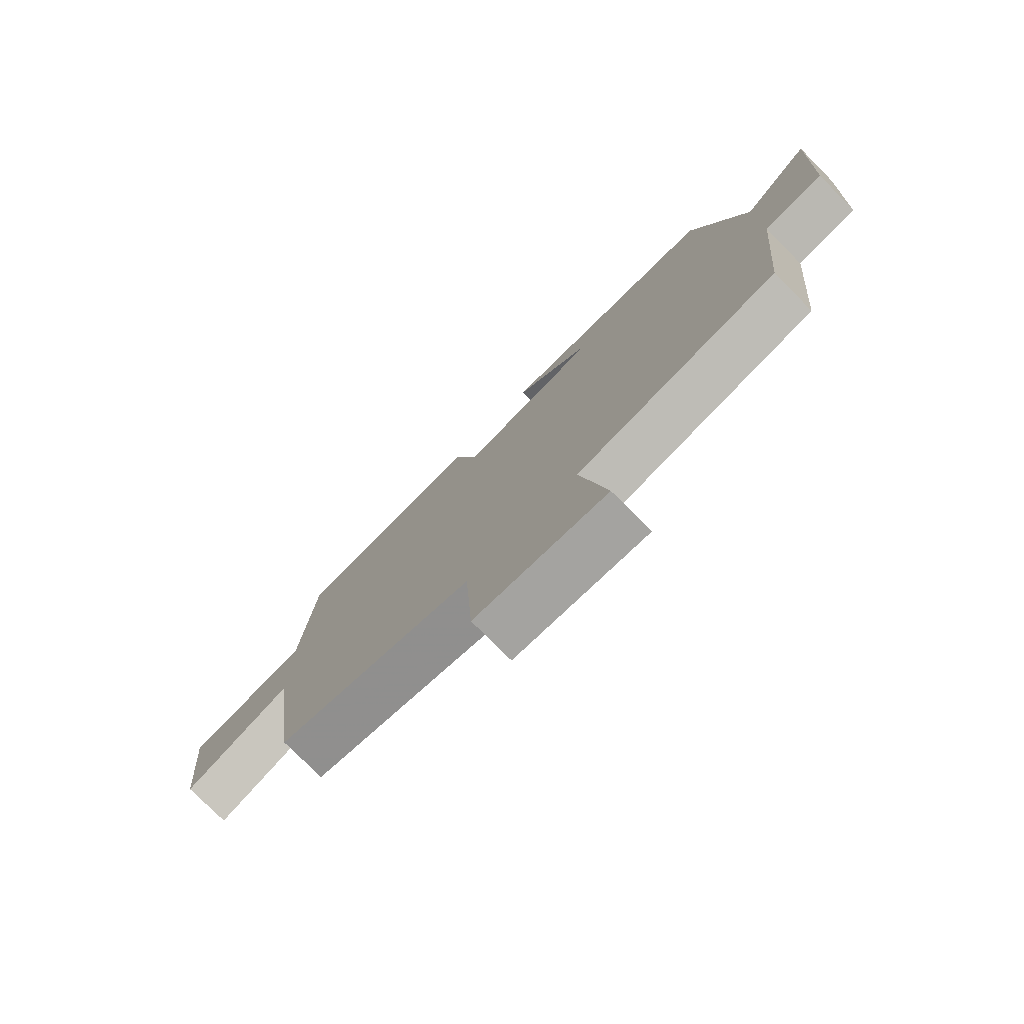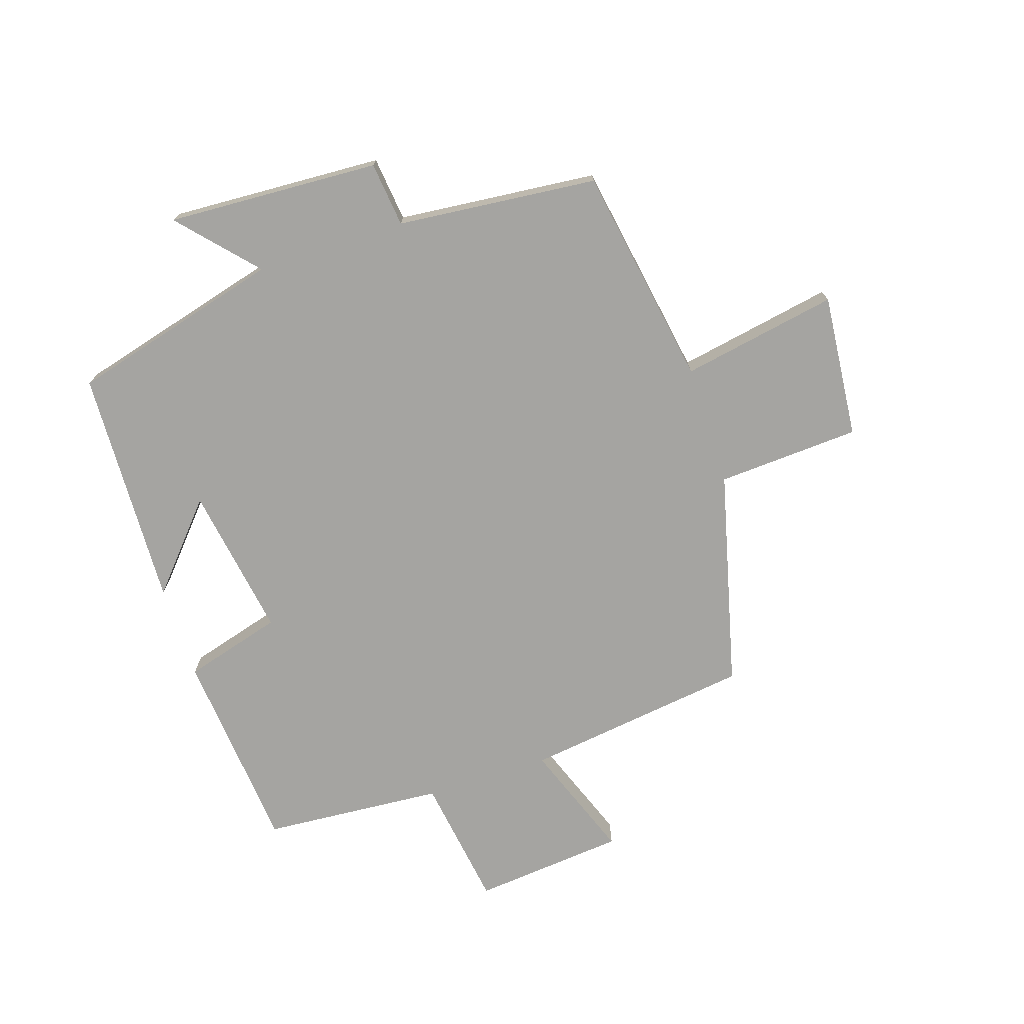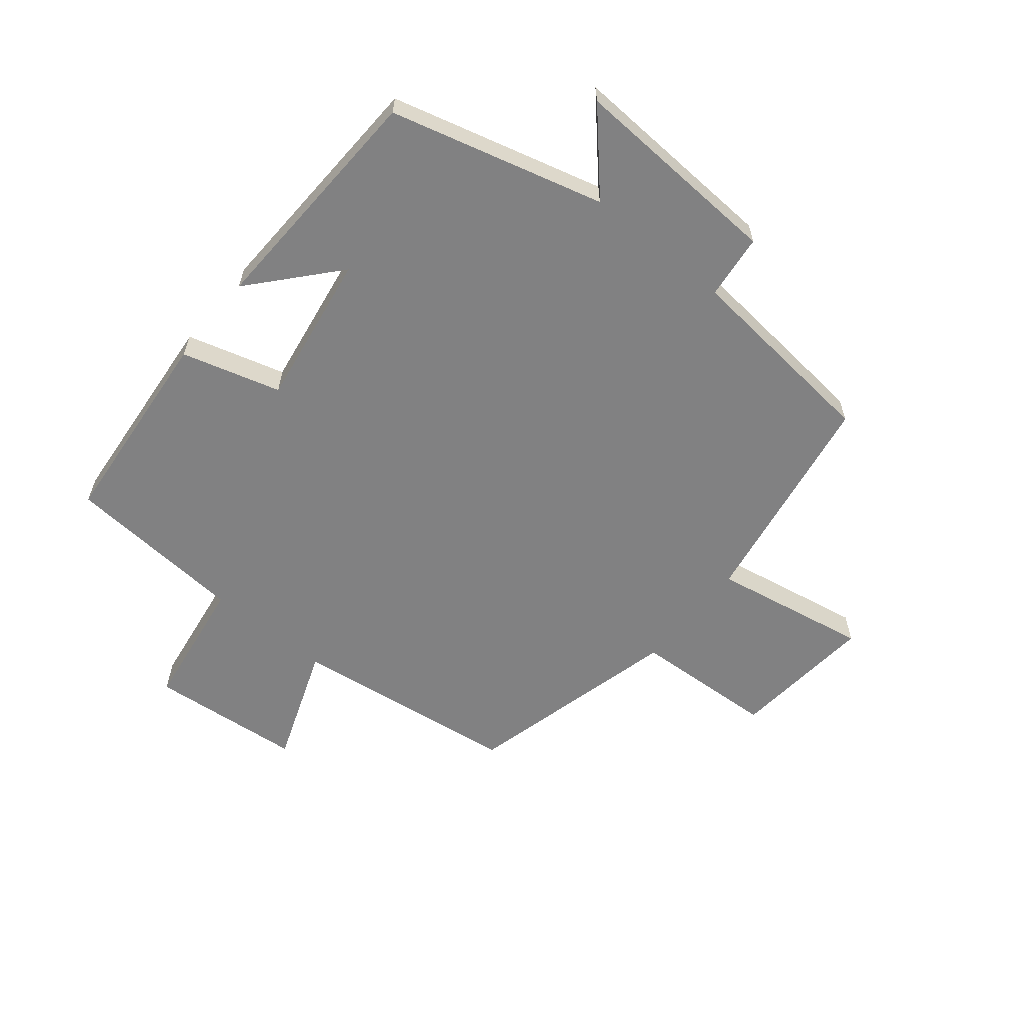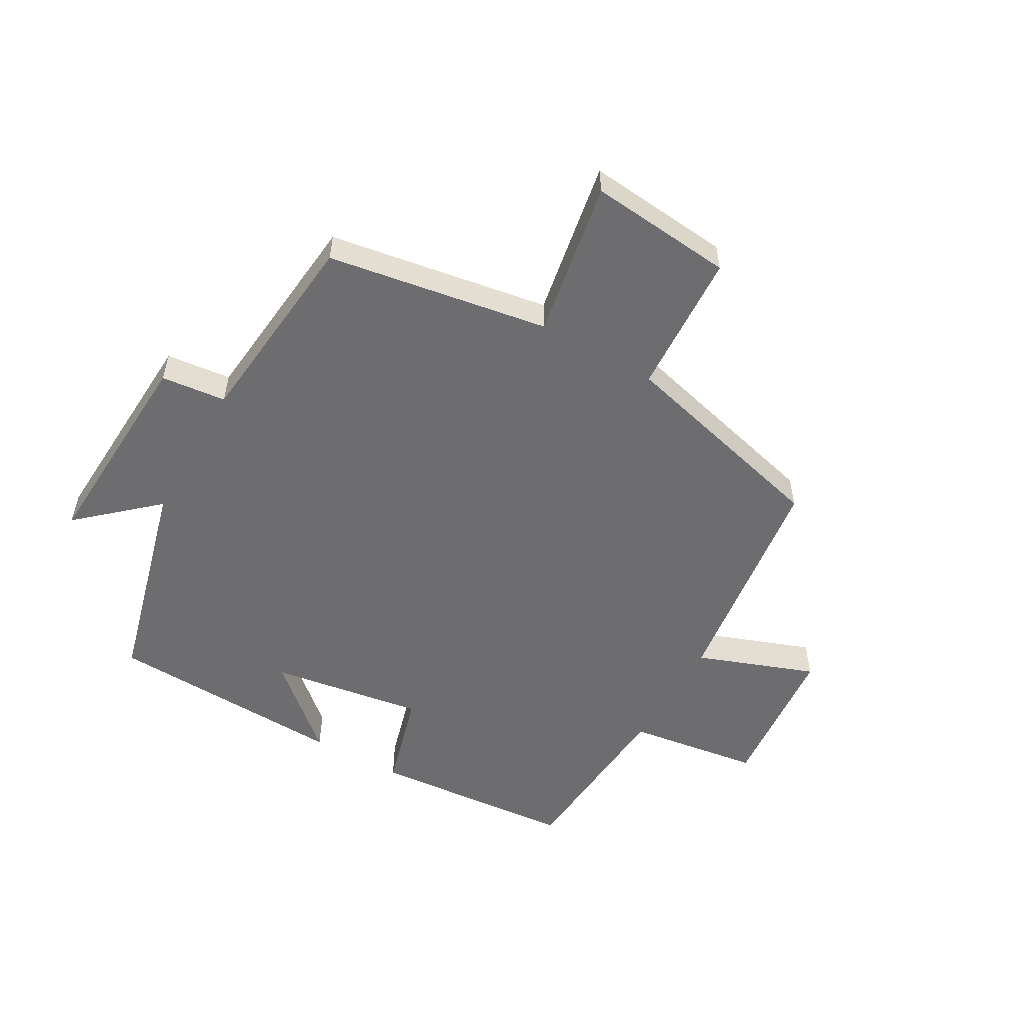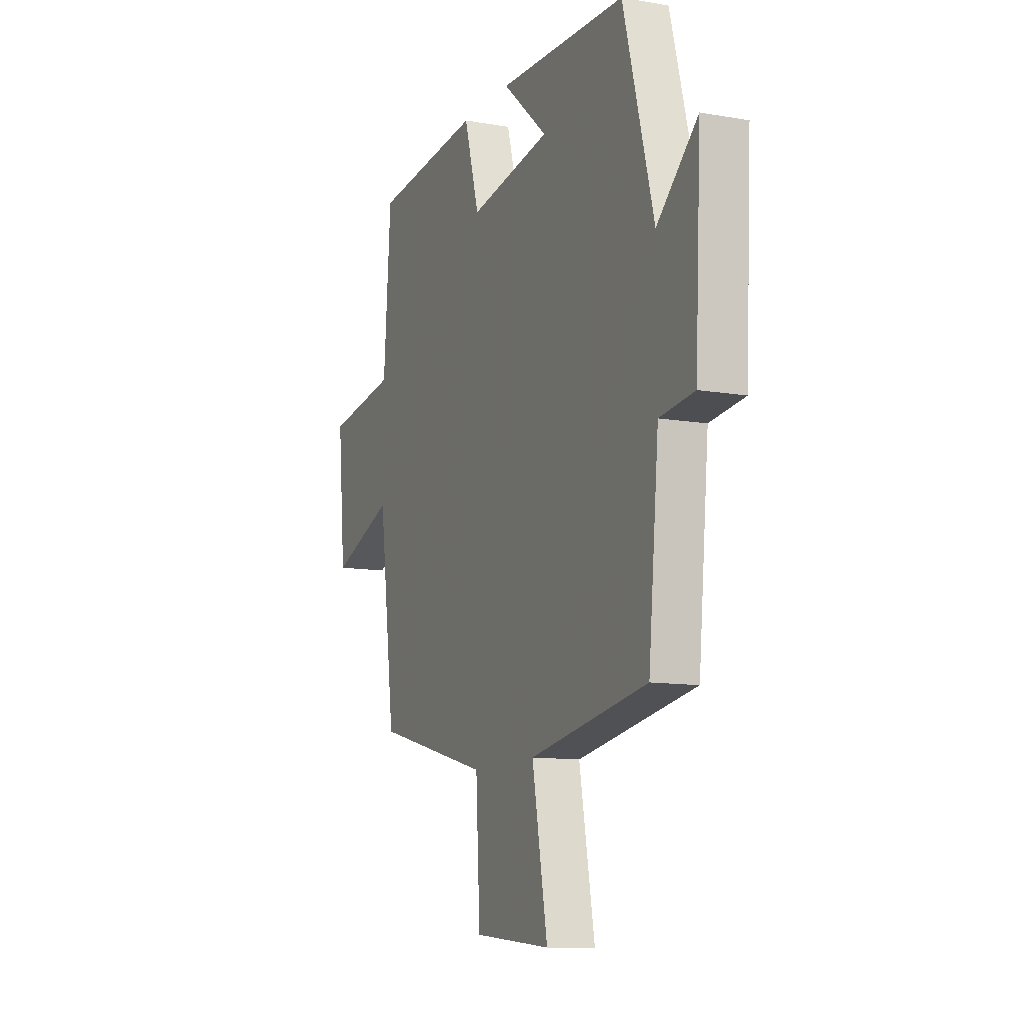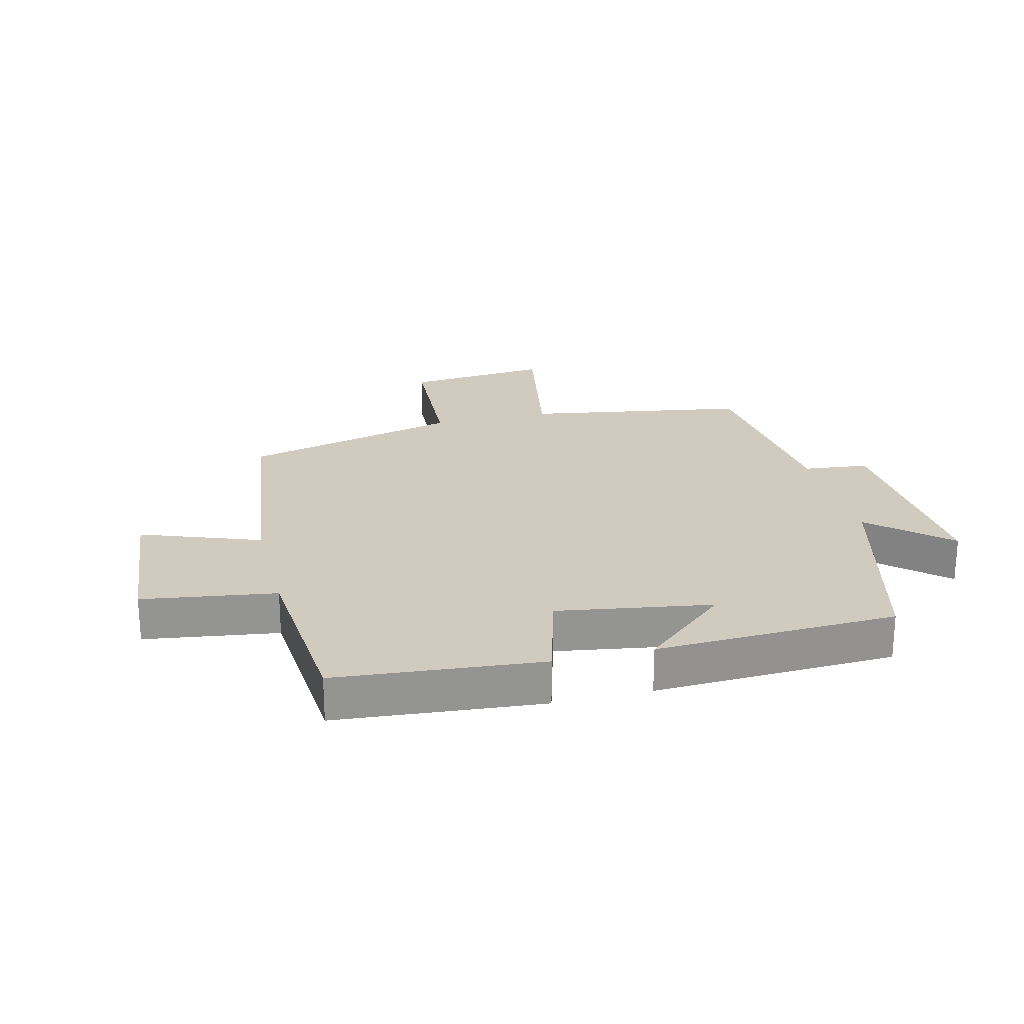
<metadata>
{"format":"obj","ext":"obj","renderer":"f3d","projection":"perspective","resolution":1024,"background":"white","views":[{"elev":-77.4,"azim":44.8,"up":"+Z"},{"elev":-73.3,"azim":108.1,"up":"+Y"},{"elev":-60.5,"azim":50.7,"up":"+Y"},{"elev":-54.1,"azim":150.1,"up":"+Y"},{"elev":-11.2,"azim":66.9,"up":"+Z"},{"elev":23.4,"azim":-14.1,"up":"+Y"}]}
</metadata>
<code>
v 0.468 0.07 -0.439
v 0.107 0.07 -0.5
v 0.154 0.07 -0.756
v -0.082 0.07 -0.734
v -0.095 0.07 -0.5
v -0.45 0.07 -0.41
v -0.5 0.07 -0.037
v -0.693 0.07 -0.109
v -0.717 0.07 0.141
v -0.5 0.07 0.173
v -0.478 0.07 0.47
v -0.144 0.07 0.5
v -0.098 0.07 0.339
v 0.152 0.07 0.379
v 0.014 0.07 0.5
v 0.407 0.07 0.485
v 0.5 0.07 0.137
v 0.624 0.07 0.249
v 0.606 0.07 -0.099
v 0.5 0.07 -0.111
v 0.468 0 -0.439
v 0.107 0 -0.5
v 0.154 0 -0.756
v -0.082 0 -0.734
v -0.095 0 -0.5
v -0.45 0 -0.41
v -0.5 0 -0.037
v -0.693 0 -0.109
v -0.717 0 0.141
v -0.5 0 0.173
v -0.478 0 0.47
v -0.144 0 0.5
v -0.098 0 0.339
v 0.152 0 0.379
v 0.014 0 0.5
v 0.407 0 0.485
v 0.5 0 0.137
v 0.624 0 0.249
v 0.606 0 -0.099
v 0.5 0 -0.111
f 17 18 19 20
f 17 20 1 2
f 14 15 16 17
f 13 14 17 2
f 10 11 12 13
f 10 13 2 3
f 7 8 9 10
f 5 6 7 10
f 5 10 3
f 3 4 5
f 40 39 38 37
f 22 21 40 37
f 37 36 35 34
f 22 37 34 33
f 33 32 31 30
f 23 22 33 30
f 30 29 28 27
f 30 27 26 25
f 23 30 25
f 25 24 23
f 1 21 22 2
f 2 22 23 3
f 3 23 24 4
f 4 24 25 5
f 5 25 26 6
f 6 26 27 7
f 7 27 28 8
f 8 28 29 9
f 9 29 30 10
f 10 30 31 11
f 11 31 32 12
f 12 32 33 13
f 13 33 34 14
f 14 34 35 15
f 15 35 36 16
f 16 36 37 17
f 17 37 38 18
f 18 38 39 19
f 19 39 40 20
f 20 40 21 1

</code>
